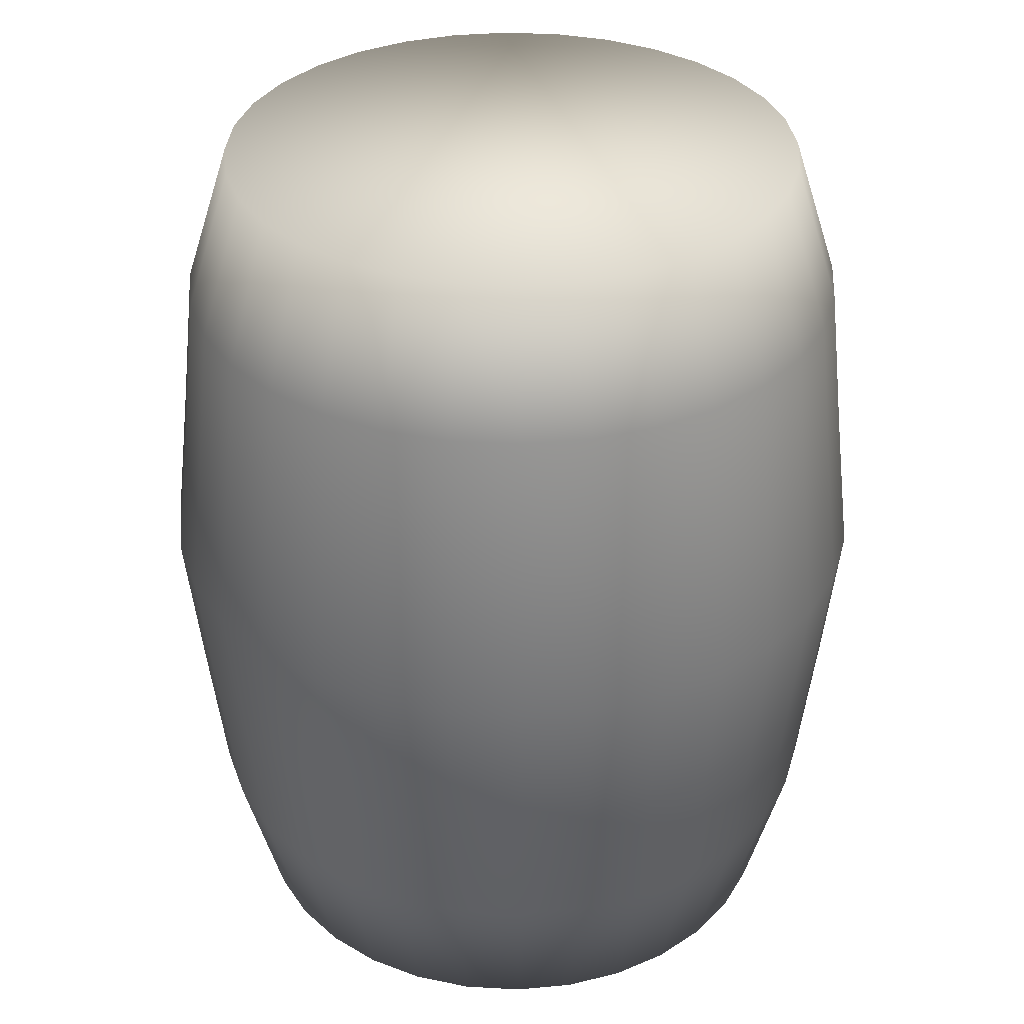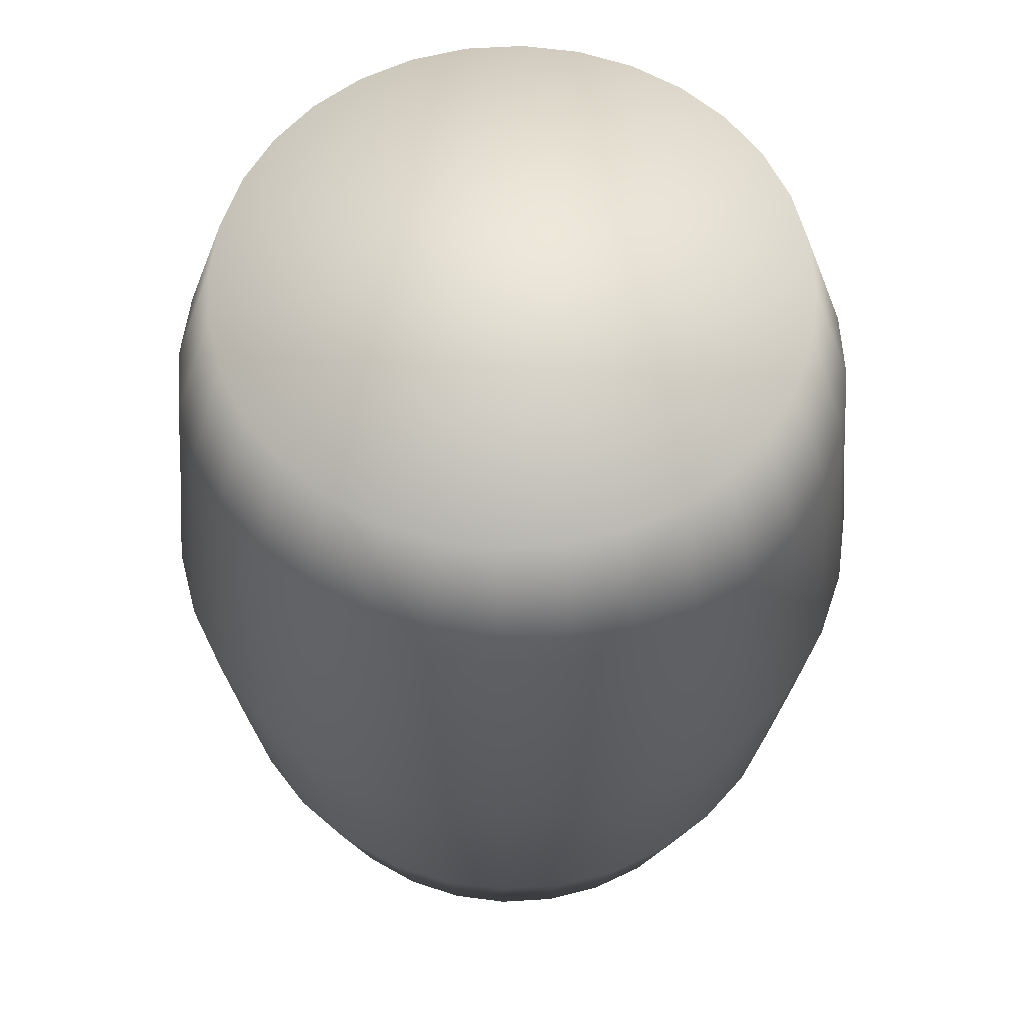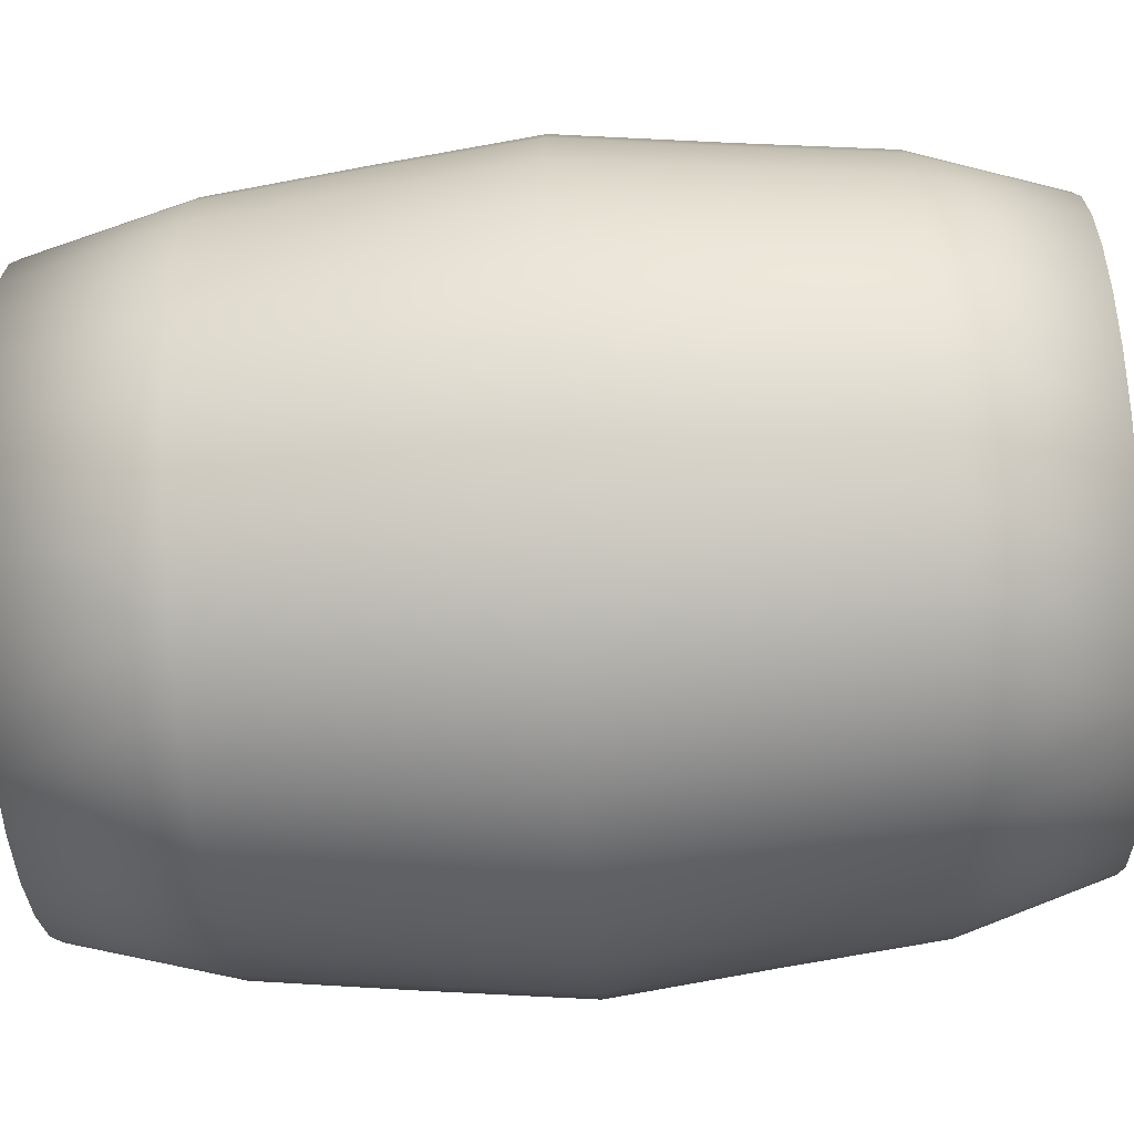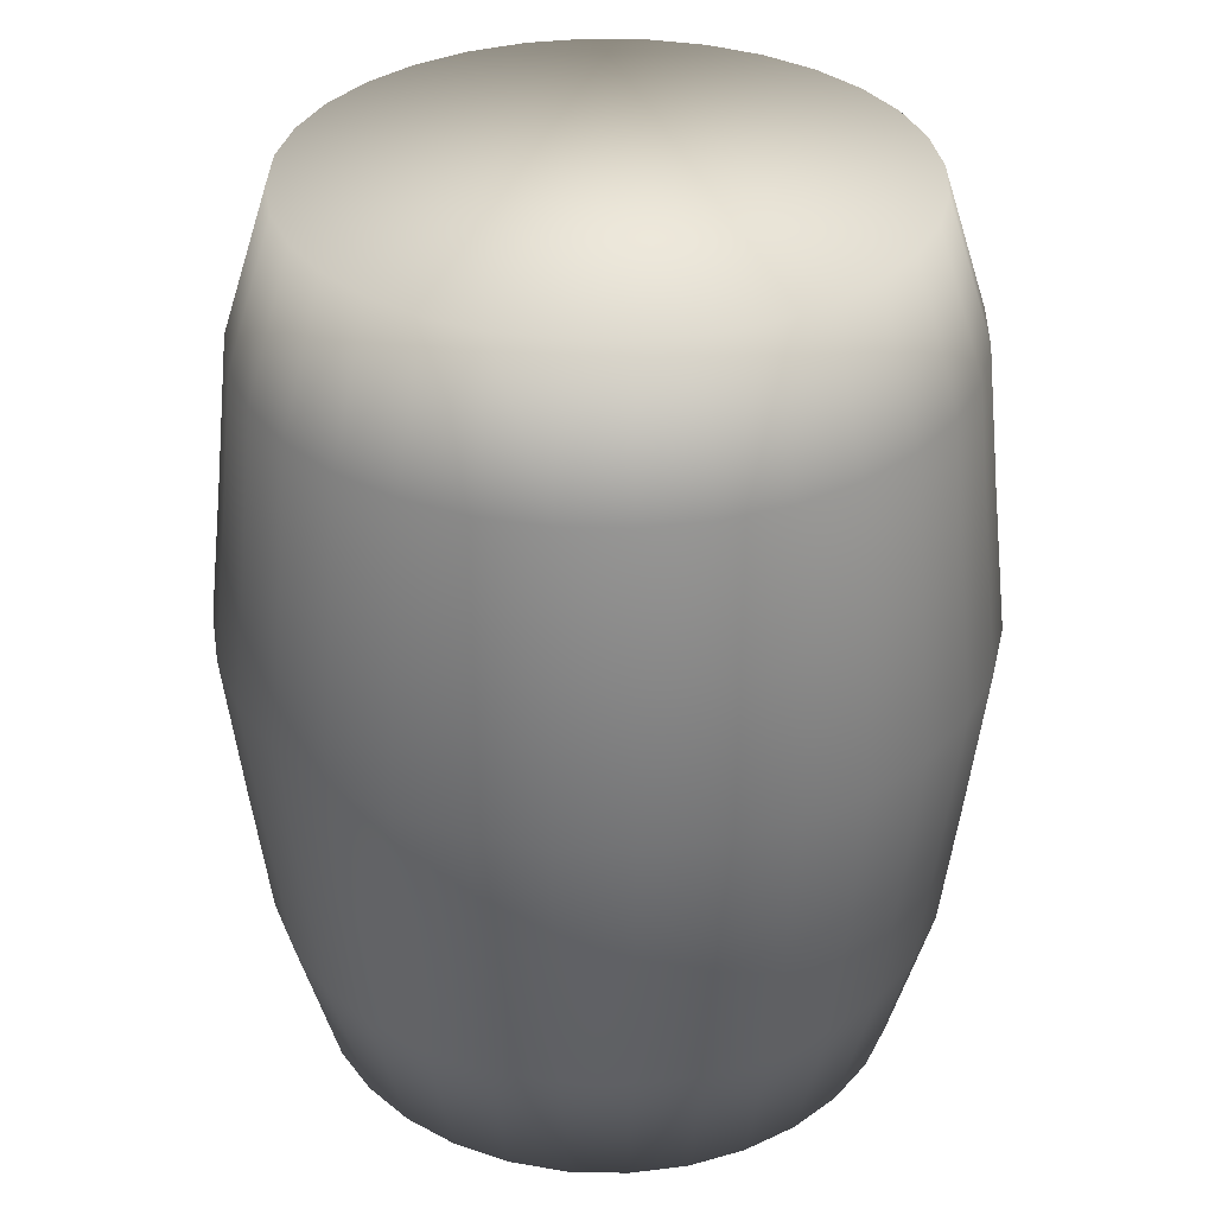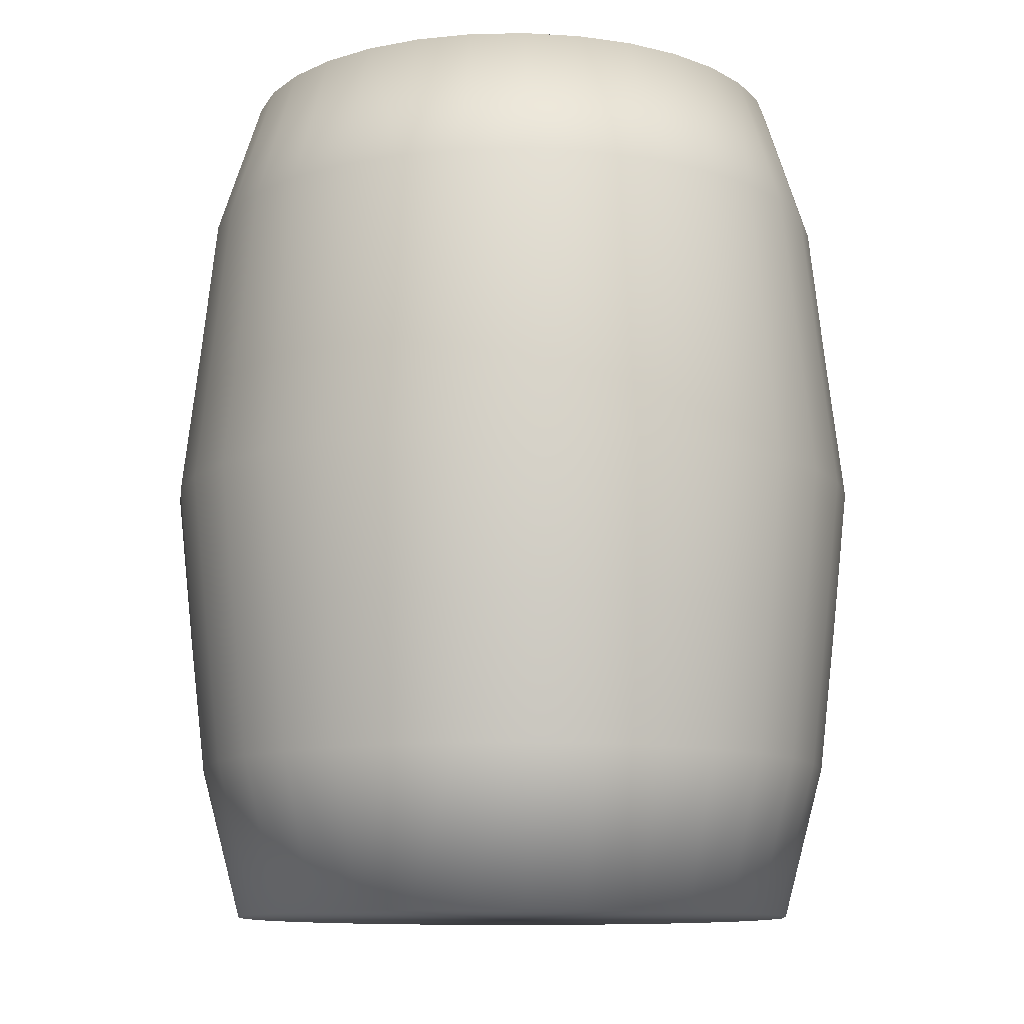
<metadata>
{"format":"obj","ext":"obj","renderer":"f3d","projection":"perspective","resolution":1024,"background":"white","views":[{"elev":34.3,"azim":-102.6,"up":"+Y"},{"elev":60.6,"azim":2.1,"up":"+Y"},{"elev":-62.7,"azim":94.1,"up":"+Z"},{"elev":34.5,"azim":153.6,"up":"+Y"},{"elev":-11.3,"azim":-81.4,"up":"+Y"}]}
</metadata>
<code>
o obj.barrel.000_Cylinder
v 0.005601 -0.4555 -0.3009
v 0.005601 0.4613 -0.2968
v 0.06441 -0.4555 -0.2952
v 0.0636 0.4613 -0.2911
v 0.121 -0.4555 -0.278
v 0.1194 0.4613 -0.2742
v 0.1731 -0.4555 -0.2501
v 0.1708 0.4613 -0.2467
v 0.2187 -0.4555 -0.2127
v 0.2158 0.4613 -0.2098
v 0.2562 -0.4555 -0.167
v 0.2528 0.4613 -0.1647
v 0.2841 -0.4555 -0.1149
v 0.2803 0.4613 -0.1133
v 0.3012 -0.4555 -0.05833
v 0.2972 0.4613 -0.05753
v 0.307 -0.4555 0.000474
v 0.3029 0.4613 0.000474
v 0.3012 -0.4555 0.05928
v 0.2972 0.4613 0.05848
v 0.2841 -0.4555 0.1158
v 0.2803 0.4613 0.1142
v 0.2562 -0.4555 0.1679
v 0.2528 0.4613 0.1656
v 0.2187 -0.4555 0.2136
v 0.2158 0.4613 0.2107
v 0.1731 -0.4555 0.2511
v 0.1708 0.4613 0.2477
v 0.121 -0.4555 0.279
v 0.1194 0.4613 0.2752
v 0.06441 -0.4555 0.2961
v 0.0636 0.4613 0.2921
v 0.005601 -0.4555 0.3019
v 0.005601 0.4613 0.2978
v -0.0532 -0.4555 0.2961
v -0.0524 0.4613 0.2921
v -0.1097 -0.4555 0.279
v -0.1082 0.4613 0.2752
v -0.1619 -0.4555 0.2511
v -0.1596 0.4613 0.2477
v -0.2075 -0.4555 0.2136
v -0.2046 0.4613 0.2107
v -0.245 -0.4555 0.1679
v -0.2416 0.4613 0.1656
v -0.2729 -0.4555 0.1158
v -0.2691 0.4613 0.1142
v -0.29 -0.4555 0.05928
v -0.286 0.4613 0.05848
v -0.2958 -0.4555 0.000474
v -0.2917 0.4613 0.000474
v -0.29 -0.4555 -0.05833
v -0.286 0.4613 -0.05753
v -0.2729 -0.4555 -0.1149
v -0.2691 0.4613 -0.1133
v -0.245 -0.4555 -0.167
v -0.2416 0.4613 -0.1647
v -0.2075 -0.4555 -0.2127
v -0.2046 0.4613 -0.2098
v -0.1619 -0.4555 -0.2501
v -0.1596 0.4613 -0.2467
v -0.1097 -0.4555 -0.278
v -0.1082 0.4613 -0.2742
v -0.0532 -0.4555 -0.2952
v -0.0524 0.4613 -0.2911
v 0.005601 -0.2954 -0.3434
v 0.005601 -0.1464 -0.3606
v 0.005601 0.01053 -0.3775
v 0.005601 0.1665 -0.3595
v 0.005601 0.3158 -0.3434
v 0.07269 0.3158 -0.3368
v 0.07583 0.1665 -0.3526
v 0.07934 0.01053 -0.3703
v 0.07605 -0.1464 -0.3537
v 0.07269 -0.2954 -0.3368
v 0.1372 0.3158 -0.3172
v 0.1434 0.1665 -0.3321
v 0.1503 0.01053 -0.3488
v 0.1438 -0.1464 -0.3332
v 0.1372 -0.2954 -0.3172
v 0.1967 0.3158 -0.2855
v 0.2056 0.1665 -0.2988
v 0.2156 0.01053 -0.3138
v 0.2062 -0.1464 -0.2998
v 0.1967 -0.2954 -0.2855
v 0.2488 0.3158 -0.2427
v 0.2601 0.1665 -0.2541
v 0.2729 0.01053 -0.2668
v 0.2609 -0.1464 -0.2549
v 0.2488 -0.2954 -0.2427
v 0.2915 0.3158 -0.1906
v 0.3049 0.1665 -0.1995
v 0.3199 0.01053 -0.2095
v 0.3059 -0.1464 -0.2001
v 0.2915 -0.2954 -0.1906
v 0.3233 0.3158 -0.1311
v 0.3382 0.1665 -0.1373
v 0.3548 0.01053 -0.1442
v 0.3392 -0.1464 -0.1377
v 0.3233 -0.2954 -0.1311
v 0.3429 0.3158 -0.06661
v 0.3587 0.1665 -0.06975
v 0.3763 0.01053 -0.07327
v 0.3598 -0.1464 -0.06997
v 0.3429 -0.2954 -0.06661
v 0.3495 0.3158 0.000474
v 0.3656 0.1665 0.000474
v 0.3836 0.01053 0.000474
v 0.3667 -0.1464 0.000474
v 0.3495 -0.2954 0.000474
v 0.3429 0.3158 0.06756
v 0.3587 0.1665 0.0707
v 0.3763 0.01053 0.07422
v 0.3598 -0.1464 0.07092
v 0.3429 -0.2954 0.06756
v 0.3233 0.3158 0.1321
v 0.3382 0.1665 0.1382
v 0.3548 0.01053 0.1451
v 0.3392 -0.1464 0.1387
v 0.3233 -0.2954 0.1321
v 0.2915 0.3158 0.1915
v 0.3049 0.1665 0.2005
v 0.3199 0.01053 0.2105
v 0.3059 -0.1464 0.2011
v 0.2915 -0.2954 0.1915
v 0.2488 0.3158 0.2436
v 0.2601 0.1665 0.255
v 0.2729 0.01053 0.2678
v 0.2609 -0.1464 0.2558
v 0.2488 -0.2954 0.2436
v 0.1967 0.3158 0.2864
v 0.2056 0.1665 0.2998
v 0.2156 0.01053 0.3148
v 0.2062 -0.1464 0.3007
v 0.1967 -0.2954 0.2864
v 0.1372 0.3158 0.3182
v 0.1434 0.1665 0.333
v 0.1503 0.01053 0.3497
v 0.1438 -0.1464 0.3341
v 0.1372 -0.2954 0.3182
v 0.07269 0.3158 0.3378
v 0.07583 0.1665 0.3535
v 0.07934 0.01053 0.3712
v 0.07605 -0.1464 0.3546
v 0.07269 -0.2954 0.3378
v 0.005601 0.3158 0.3444
v 0.005601 0.1665 0.3604
v 0.005601 0.01053 0.3785
v 0.005601 -0.1464 0.3616
v 0.005601 -0.2954 0.3444
v -0.06149 0.3158 0.3378
v -0.06463 0.1665 0.3535
v -0.06814 0.01053 0.3712
v -0.06485 -0.1464 0.3546
v -0.06149 -0.2954 0.3378
v -0.126 0.3158 0.3182
v -0.1322 0.1665 0.333
v -0.1391 0.01053 0.3497
v -0.1326 -0.1464 0.3341
v -0.126 -0.2954 0.3182
v -0.1855 0.3158 0.2864
v -0.1944 0.1665 0.2998
v -0.2044 0.01053 0.3148
v -0.195 -0.1464 0.3007
v -0.1855 -0.2954 0.2864
v -0.2376 0.3158 0.2436
v -0.2489 0.1665 0.255
v -0.2617 0.01053 0.2678
v -0.2497 -0.1464 0.2558
v -0.2376 -0.2954 0.2436
v -0.2803 0.3158 0.1915
v -0.2937 0.1665 0.2005
v -0.3087 0.01053 0.2105
v -0.2947 -0.1464 0.2011
v -0.2803 -0.2954 0.1915
v -0.3121 0.3158 0.1321
v -0.327 0.1665 0.1382
v -0.3436 0.01053 0.1451
v -0.328 -0.1464 0.1387
v -0.3121 -0.2954 0.1321
v -0.3317 0.3158 0.06756
v -0.3475 0.1665 0.0707
v -0.3651 0.01053 0.07422
v -0.3486 -0.1464 0.07092
v -0.3317 -0.2954 0.06756
v -0.3383 0.3158 0.000474
v -0.3544 0.1665 0.000474
v -0.3724 0.01053 0.000474
v -0.3555 -0.1464 0.000474
v -0.3383 -0.2954 0.000474
v -0.3317 0.3158 -0.06662
v -0.3475 0.1665 -0.06975
v -0.3651 0.01053 -0.07327
v -0.3486 -0.1464 -0.06998
v -0.3317 -0.2954 -0.06662
v -0.3121 0.3158 -0.1311
v -0.327 0.1665 -0.1373
v -0.3436 0.01053 -0.1442
v -0.328 -0.1464 -0.1377
v -0.3121 -0.2954 -0.1311
v -0.2803 0.3158 -0.1906
v -0.2937 0.1665 -0.1995
v -0.3087 0.01053 -0.2095
v -0.2947 -0.1464 -0.2001
v -0.2803 -0.2954 -0.1906
v -0.2376 0.3158 -0.2427
v -0.2489 0.1665 -0.2541
v -0.2617 0.01053 -0.2668
v -0.2497 -0.1464 -0.2549
v -0.2376 -0.2954 -0.2427
v -0.1855 0.3158 -0.2855
v -0.1944 0.1665 -0.2988
v -0.2044 0.01053 -0.3138
v -0.195 -0.1464 -0.2998
v -0.1855 -0.2954 -0.2855
v -0.126 0.3158 -0.3172
v -0.1322 0.1665 -0.3321
v -0.1391 0.01053 -0.3488
v -0.1326 -0.1464 -0.3332
v -0.126 -0.2954 -0.3172
v -0.06149 0.3158 -0.3368
v -0.06463 0.1665 -0.3526
v -0.06814 0.01053 -0.3703
v -0.06485 -0.1464 -0.3537
v -0.06149 -0.2954 -0.3368
f 2 70 69
f 4 75 70
f 6 80 75
f 80 10 85
f 10 90 85
f 12 95 90
f 14 100 95
f 100 18 105
f 105 20 110
f 110 22 115
f 22 120 115
f 24 125 120
f 26 130 125
f 28 135 130
f 30 140 135
f 32 145 140
f 34 150 145
f 150 38 155
f 38 160 155
f 40 165 160
f 42 170 165
f 44 175 170
f 46 180 175
f 48 185 180
f 50 190 185
f 190 54 195
f 54 200 195
f 56 205 200
f 58 210 205
f 60 215 210
f 38 22 6
f 220 2 69
f 62 220 215
f 31 47 63
f 1 74 3
f 65 73 74
f 66 72 73
f 67 71 72
f 68 70 71
f 3 79 5
f 73 79 74
f 73 77 78
f 71 77 72
f 70 76 71
f 79 7 5
f 78 84 79
f 77 83 78
f 77 81 82
f 75 81 76
f 84 9 7
f 83 89 84
f 82 88 83
f 81 87 82
f 80 86 81
f 89 11 9
f 88 94 89
f 87 93 88
f 86 92 87
f 85 91 86
f 94 13 11
f 93 99 94
f 92 98 93
f 91 97 92
f 91 95 96
f 99 15 13
f 98 104 99
f 97 103 98
f 96 102 97
f 96 100 101
f 104 17 15
f 104 108 109
f 103 107 108
f 101 107 102
f 101 105 106
f 109 19 17
f 108 114 109
f 108 112 113
f 107 111 112
f 105 111 106
f 114 21 19
f 113 119 114
f 112 118 113
f 112 116 117
f 110 116 111
f 119 23 21
f 118 124 119
f 118 122 123
f 116 122 117
f 115 121 116
f 23 129 25
f 123 129 124
f 123 127 128
f 121 127 122
f 120 126 121
f 129 27 25
f 128 134 129
f 127 133 128
f 126 132 127
f 125 131 126
f 27 139 29
f 133 139 134
f 133 137 138
f 131 137 132
f 131 135 136
f 139 31 29
f 139 143 144
f 137 143 138
f 136 142 137
f 135 141 136
f 144 33 31
f 144 148 149
f 142 148 143
f 141 147 142
f 140 146 141
f 33 154 35
f 149 153 154
f 147 153 148
f 146 152 147
f 145 151 146
f 154 37 35
f 153 159 154
f 153 157 158
f 151 157 152
f 150 156 151
f 159 39 37
f 158 164 159
f 158 162 163
f 156 162 157
f 155 161 156
f 164 41 39
f 163 169 164
f 162 168 163
f 161 167 162
f 161 165 166
f 169 43 41
f 168 174 169
f 167 173 168
f 166 172 167
f 165 171 166
f 174 45 43
f 173 179 174
f 173 177 178
f 171 177 172
f 170 176 171
f 179 47 45
f 179 183 184
f 177 183 178
f 176 182 177
f 176 180 181
f 184 49 47
f 183 189 184
f 182 188 183
f 181 187 182
f 180 186 181
f 189 51 49
f 189 193 194
f 187 193 188
f 186 192 187
f 185 191 186
f 194 53 51
f 194 198 199
f 192 198 193
f 191 197 192
f 191 195 196
f 53 204 55
f 198 204 199
f 198 202 203
f 196 202 197
f 195 201 196
f 55 209 57
f 203 209 204
f 202 208 203
f 202 206 207
f 200 206 201
f 57 214 59
f 209 213 214
f 207 213 208
f 206 212 207
f 205 211 206
f 214 61 59
f 213 219 214
f 212 218 213
f 211 217 212
f 211 215 216
f 224 1 63
f 223 65 224
f 222 66 223
f 221 67 222
f 220 68 221
f 219 63 61
f 219 223 224
f 217 223 218
f 216 222 217
f 215 221 216
f 2 4 70
f 4 6 75
f 6 8 80
f 80 8 10
f 10 12 90
f 12 14 95
f 14 16 100
f 100 16 18
f 105 18 20
f 110 20 22
f 22 24 120
f 24 26 125
f 26 28 130
f 28 30 135
f 30 32 140
f 32 34 145
f 34 36 150
f 150 36 38
f 38 40 160
f 40 42 165
f 42 44 170
f 44 46 175
f 46 48 180
f 48 50 185
f 50 52 190
f 190 52 54
f 54 56 200
f 56 58 205
f 58 60 210
f 60 62 215
f 6 4 2
f 2 64 6
f 62 60 58
f 58 56 54
f 54 52 50
f 50 48 54
f 46 44 42
f 42 40 46
f 38 36 34
f 34 32 30
f 30 28 22
f 26 24 22
f 22 20 14
f 18 16 14
f 14 12 10
f 10 8 6
f 6 64 62
f 62 58 6
f 54 48 46
f 46 40 38
f 38 34 22
f 28 26 22
f 20 18 14
f 14 10 6
f 6 58 54
f 54 46 6
f 34 30 22
f 22 14 6
f 6 46 38
f 220 64 2
f 62 64 220
f 63 1 3
f 3 5 63
f 7 9 11
f 11 13 7
f 15 17 19
f 19 21 15
f 23 25 31
f 27 29 31
f 31 33 35
f 35 37 39
f 39 41 43
f 43 45 47
f 47 49 51
f 51 53 55
f 55 57 59
f 59 61 63
f 63 5 7
f 7 13 15
f 15 21 23
f 25 27 31
f 31 35 39
f 39 43 47
f 47 51 63
f 55 59 63
f 63 7 31
f 15 23 31
f 31 39 47
f 51 55 63
f 7 15 31
f 1 65 74
f 65 66 73
f 66 67 72
f 67 68 71
f 68 69 70
f 3 74 79
f 73 78 79
f 73 72 77
f 71 76 77
f 70 75 76
f 79 84 7
f 78 83 84
f 77 82 83
f 77 76 81
f 75 80 81
f 84 89 9
f 83 88 89
f 82 87 88
f 81 86 87
f 80 85 86
f 89 94 11
f 88 93 94
f 87 92 93
f 86 91 92
f 85 90 91
f 94 99 13
f 93 98 99
f 92 97 98
f 91 96 97
f 91 90 95
f 99 104 15
f 98 103 104
f 97 102 103
f 96 101 102
f 96 95 100
f 104 109 17
f 104 103 108
f 103 102 107
f 101 106 107
f 101 100 105
f 109 114 19
f 108 113 114
f 108 107 112
f 107 106 111
f 105 110 111
f 114 119 21
f 113 118 119
f 112 117 118
f 112 111 116
f 110 115 116
f 119 124 23
f 118 123 124
f 118 117 122
f 116 121 122
f 115 120 121
f 23 124 129
f 123 128 129
f 123 122 127
f 121 126 127
f 120 125 126
f 129 134 27
f 128 133 134
f 127 132 133
f 126 131 132
f 125 130 131
f 27 134 139
f 133 138 139
f 133 132 137
f 131 136 137
f 131 130 135
f 139 144 31
f 139 138 143
f 137 142 143
f 136 141 142
f 135 140 141
f 144 149 33
f 144 143 148
f 142 147 148
f 141 146 147
f 140 145 146
f 33 149 154
f 149 148 153
f 147 152 153
f 146 151 152
f 145 150 151
f 154 159 37
f 153 158 159
f 153 152 157
f 151 156 157
f 150 155 156
f 159 164 39
f 158 163 164
f 158 157 162
f 156 161 162
f 155 160 161
f 164 169 41
f 163 168 169
f 162 167 168
f 161 166 167
f 161 160 165
f 169 174 43
f 168 173 174
f 167 172 173
f 166 171 172
f 165 170 171
f 174 179 45
f 173 178 179
f 173 172 177
f 171 176 177
f 170 175 176
f 179 184 47
f 179 178 183
f 177 182 183
f 176 181 182
f 176 175 180
f 184 189 49
f 183 188 189
f 182 187 188
f 181 186 187
f 180 185 186
f 189 194 51
f 189 188 193
f 187 192 193
f 186 191 192
f 185 190 191
f 194 199 53
f 194 193 198
f 192 197 198
f 191 196 197
f 191 190 195
f 53 199 204
f 198 203 204
f 198 197 202
f 196 201 202
f 195 200 201
f 55 204 209
f 203 208 209
f 202 207 208
f 202 201 206
f 200 205 206
f 57 209 214
f 209 208 213
f 207 212 213
f 206 211 212
f 205 210 211
f 214 219 61
f 213 218 219
f 212 217 218
f 211 216 217
f 211 210 215
f 224 65 1
f 223 66 65
f 222 67 66
f 221 68 67
f 220 69 68
f 219 224 63
f 219 218 223
f 217 222 223
f 216 221 222
f 215 220 221

</code>
